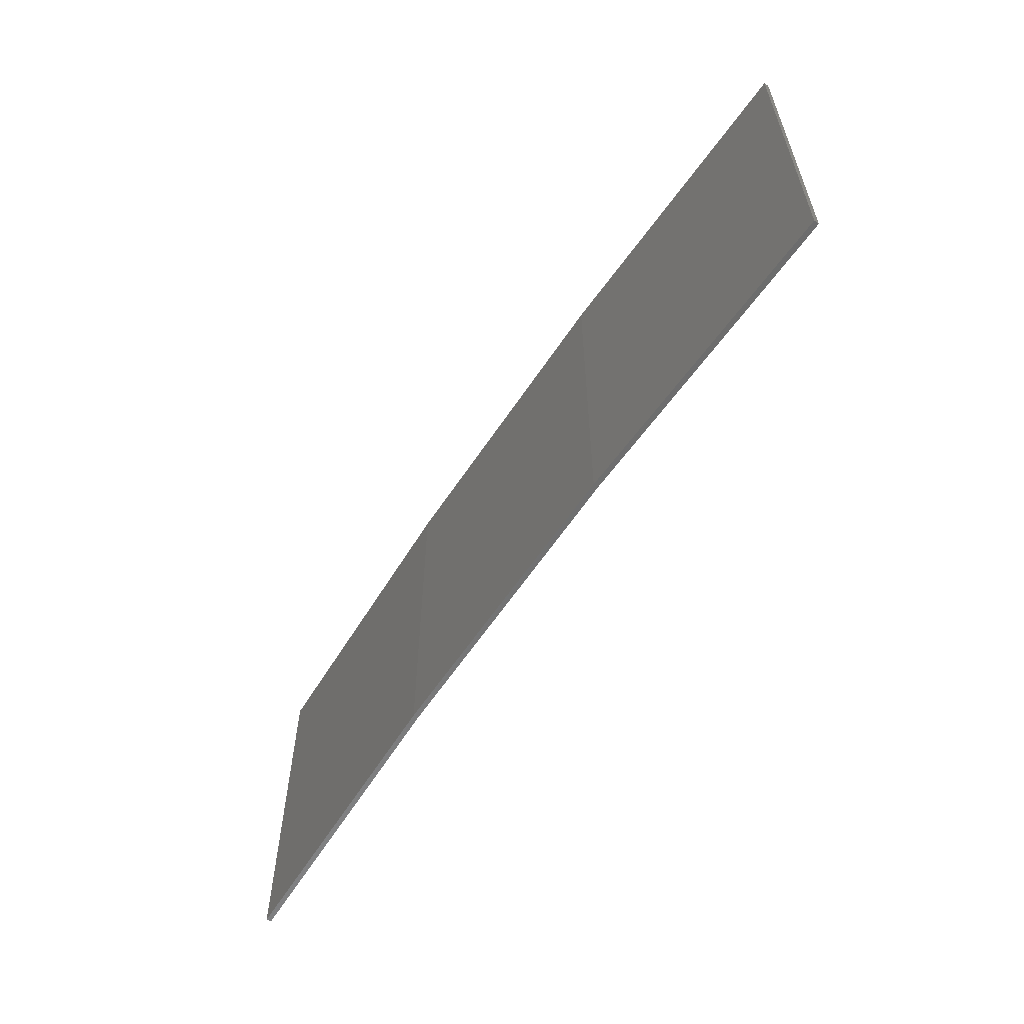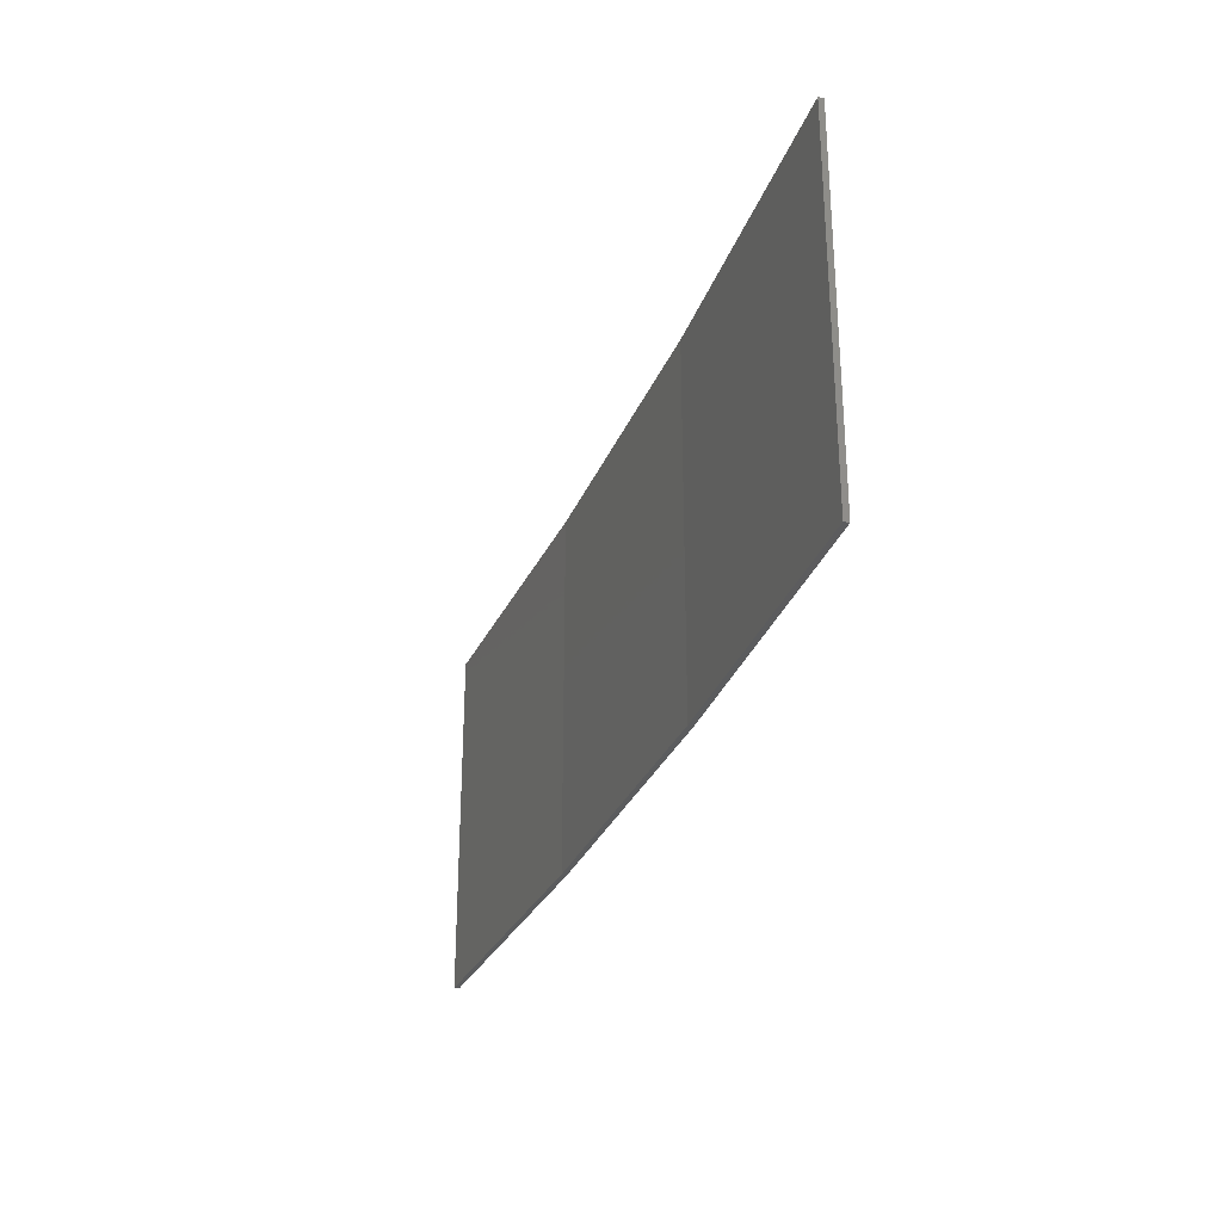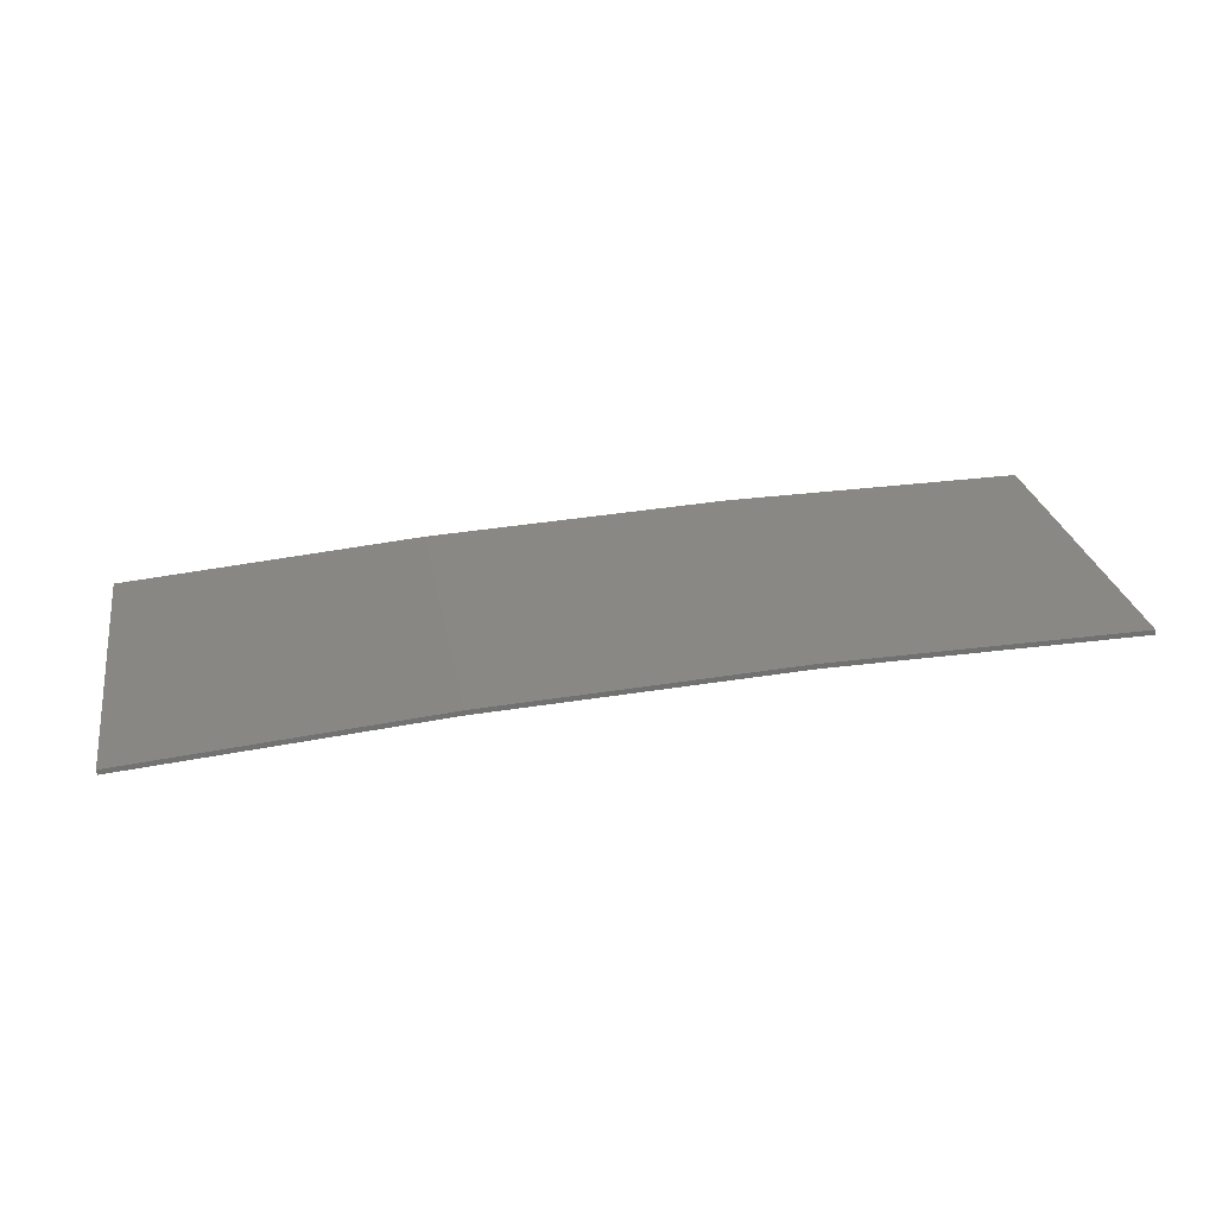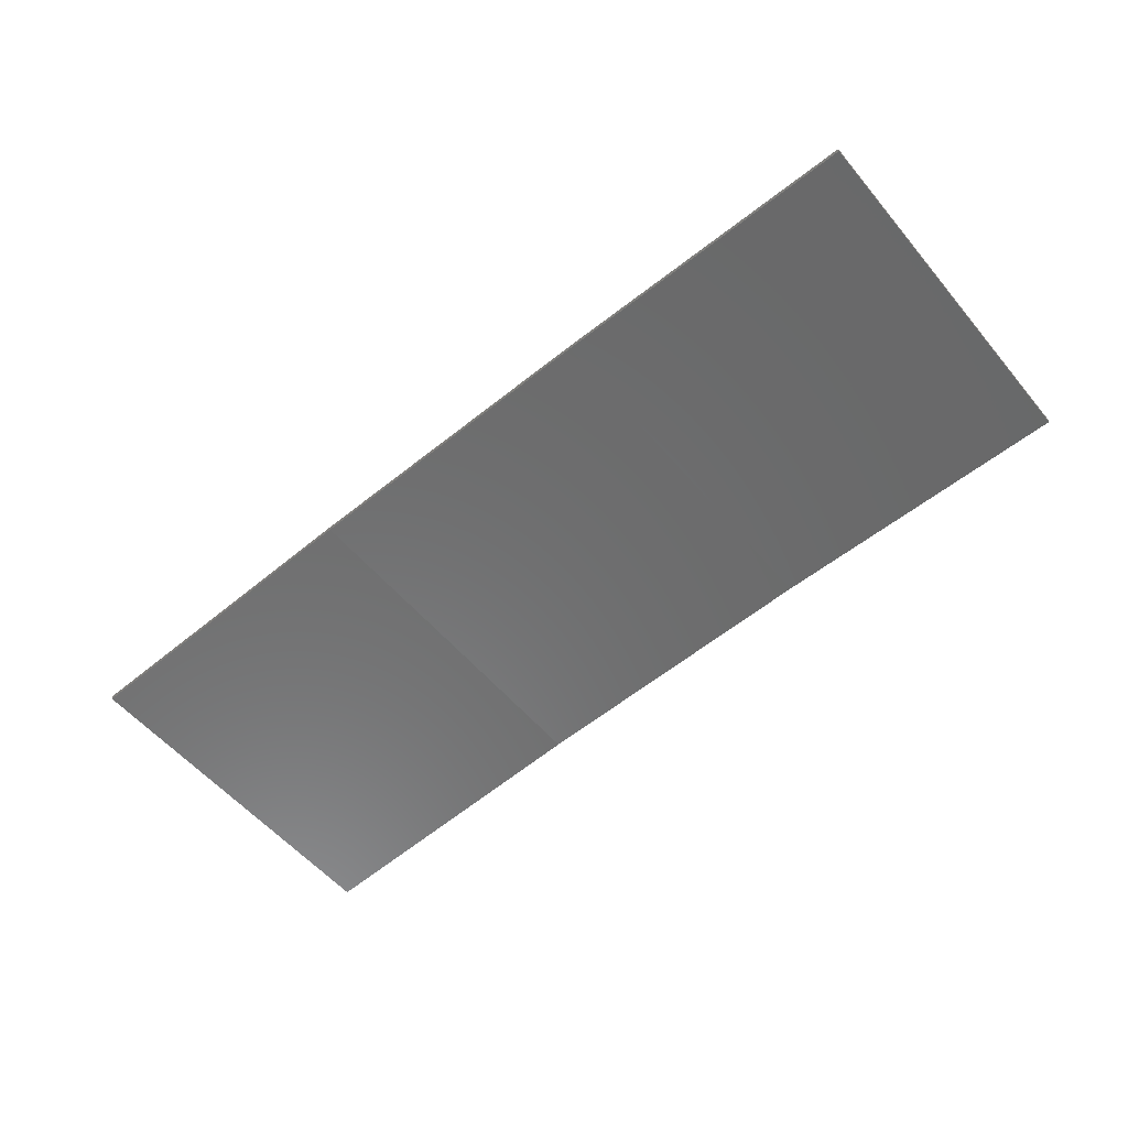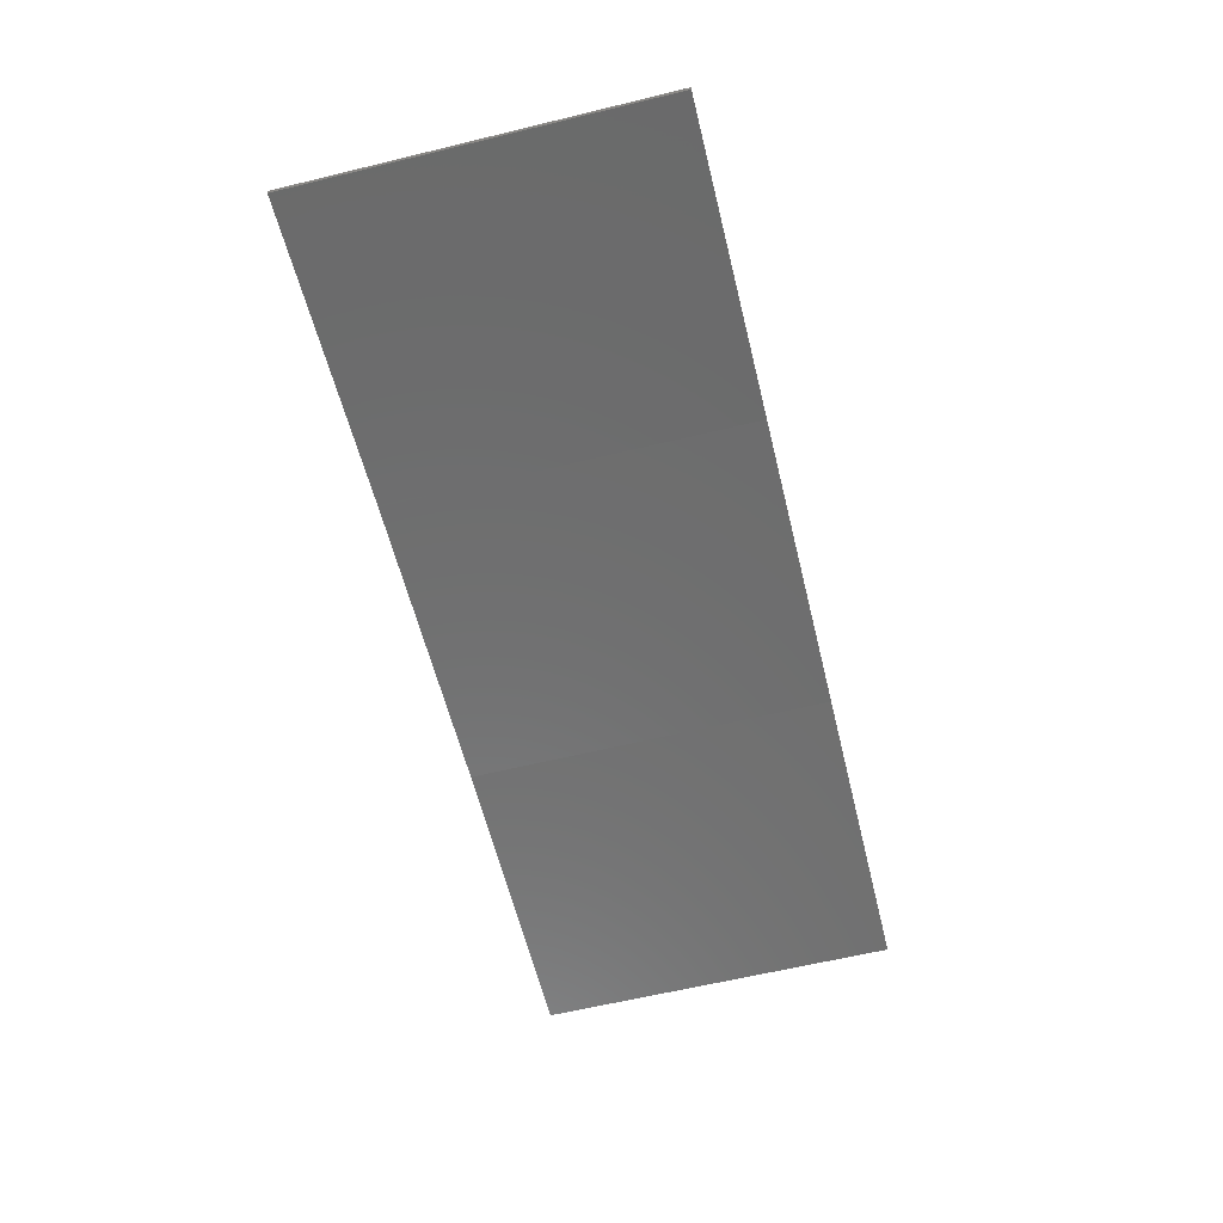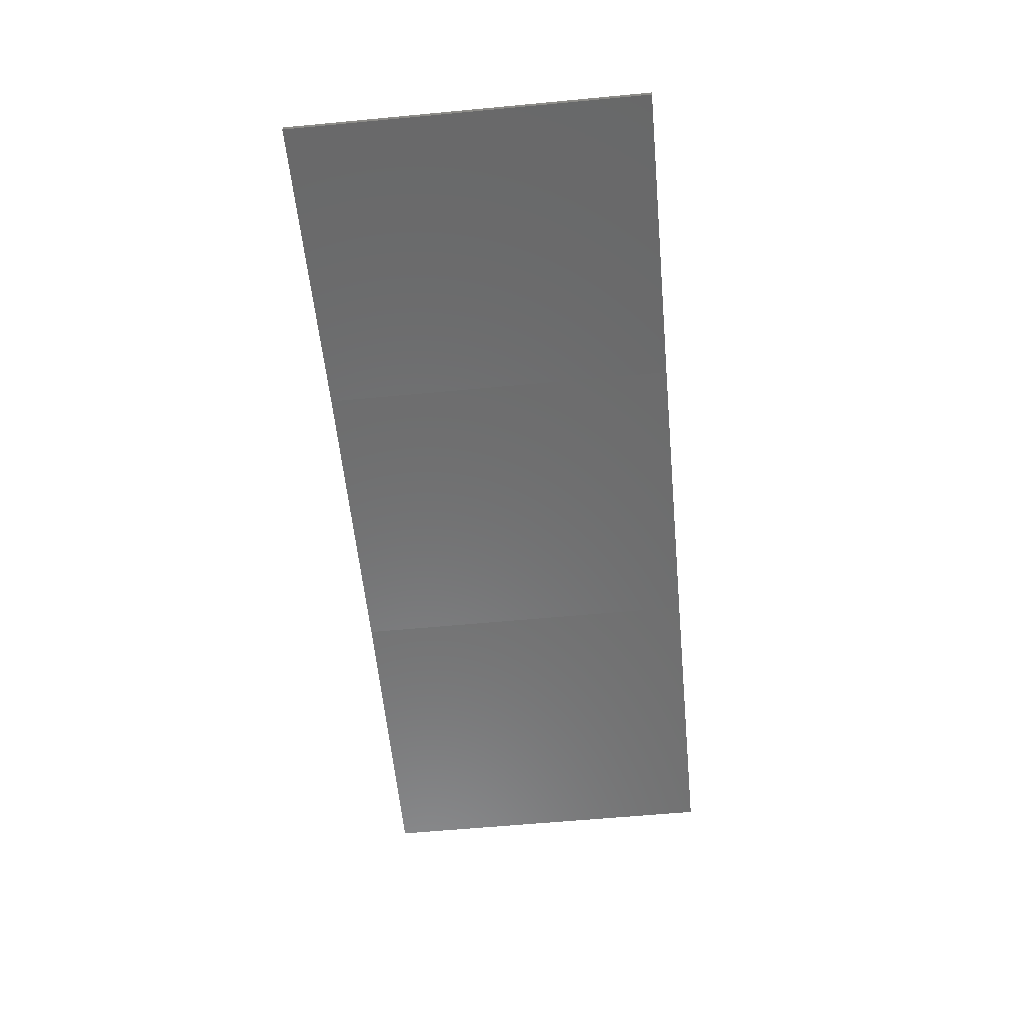
<metadata>
{"format":"stl","ext":"stl","renderer":"f3d","projection":"perspective","resolution":1024,"background":"white","views":[{"elev":-59.2,"azim":-120.1,"up":"+Z"},{"elev":-29.3,"azim":73.9,"up":"+Z"},{"elev":26.5,"azim":-9.9,"up":"+Y"},{"elev":-55.3,"azim":39.2,"up":"+Y"},{"elev":-62.2,"azim":-76.2,"up":"+Y"},{"elev":-60.5,"azim":-84.5,"up":"+Y"}]}
</metadata>
<code>
# stl→obj: 16 verts, 28 faces
v -3.643 4.292 -374.6
v -0.5779 4.351 -374.6
v -0.5779 4.351 -378.1
v -3.643 4.292 -378.1
v -6.704 4.13 -374.6
v -6.704 4.13 -378.1
v -9.758 3.863 -378.1
v -9.758 3.863 -374.6
v -9.753 3.814 -374.6
v -9.753 3.814 -378.1
v -0.5778 4.301 -378.1
v -3.641 4.242 -374.6
v -3.641 4.242 -378.1
v -0.5778 4.301 -374.6
v -6.701 4.08 -374.6
v -6.701 4.08 -378.1
f 1 2 3
f 1 3 4
f 5 4 6
f 5 6 7
f 5 1 4
f 8 5 7
f 9 8 7
f 9 7 10
f 11 12 13
f 14 12 11
f 13 15 16
f 16 15 10
f 12 15 13
f 15 9 10
f 2 14 11
f 2 11 3
f 9 15 8
f 15 5 8
f 15 12 5
f 12 1 5
f 12 14 1
f 14 2 1
f 16 10 7
f 6 16 7
f 13 16 6
f 4 13 6
f 11 13 4
f 3 11 4

</code>
